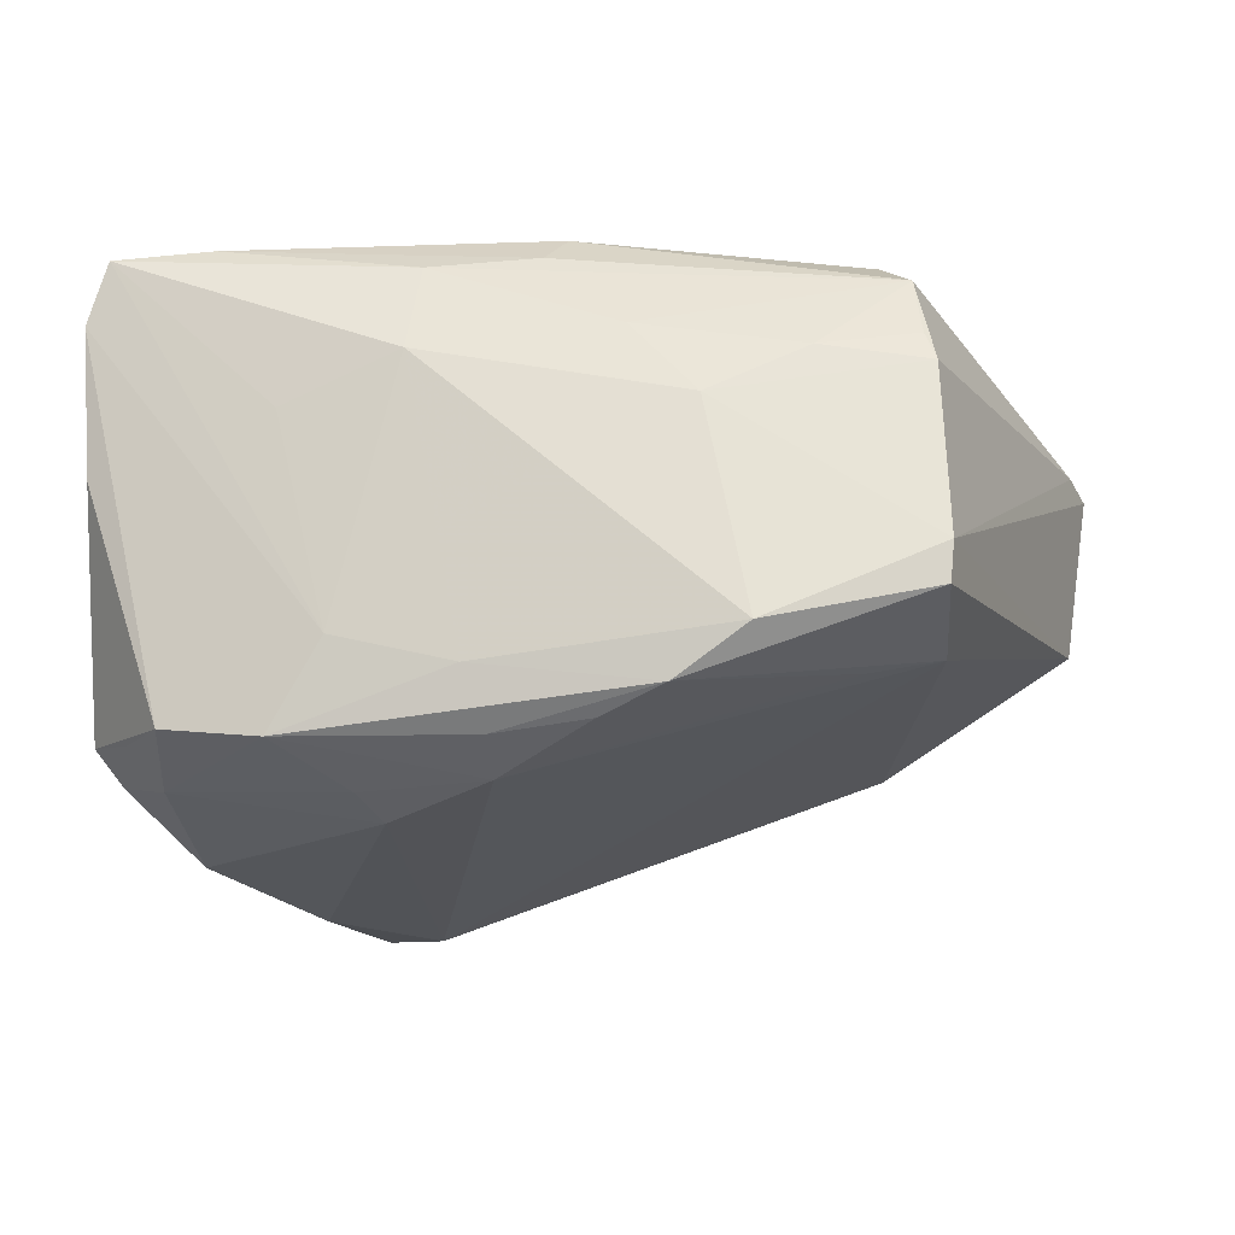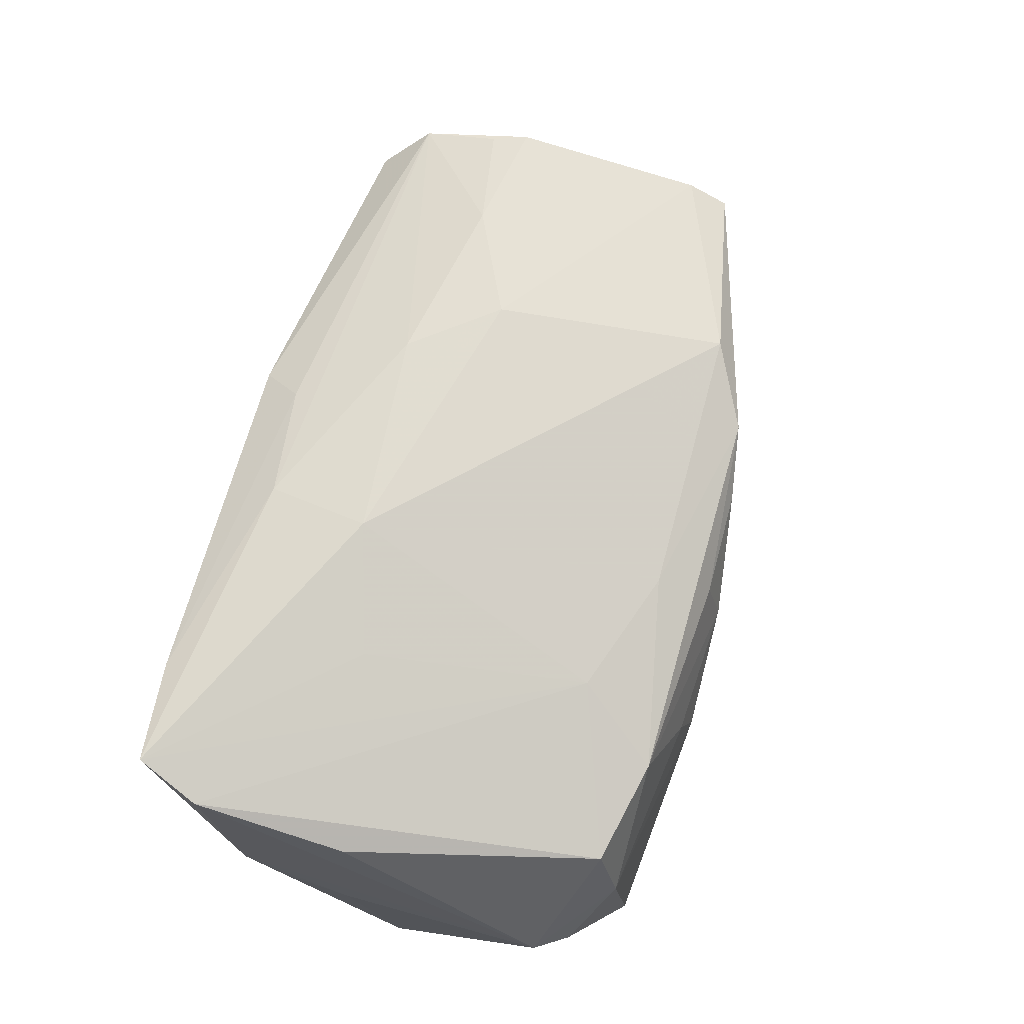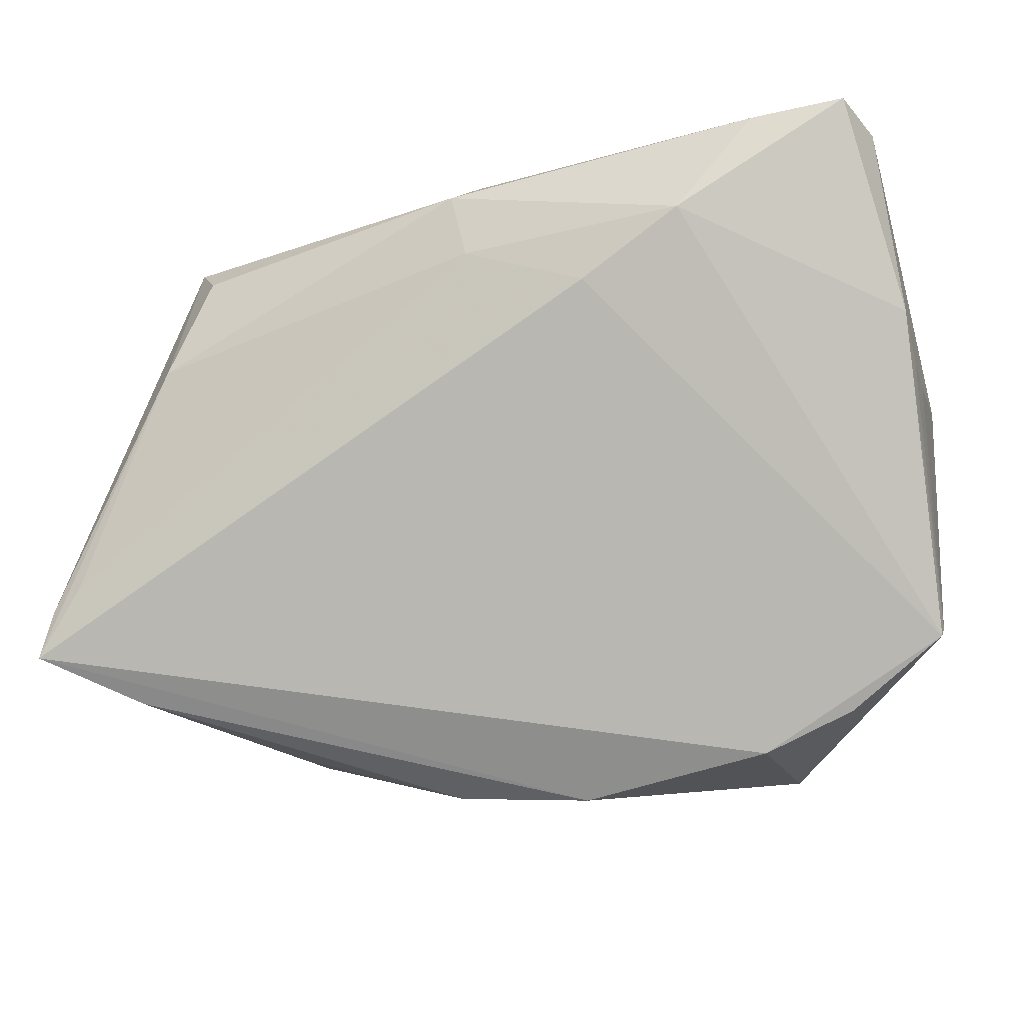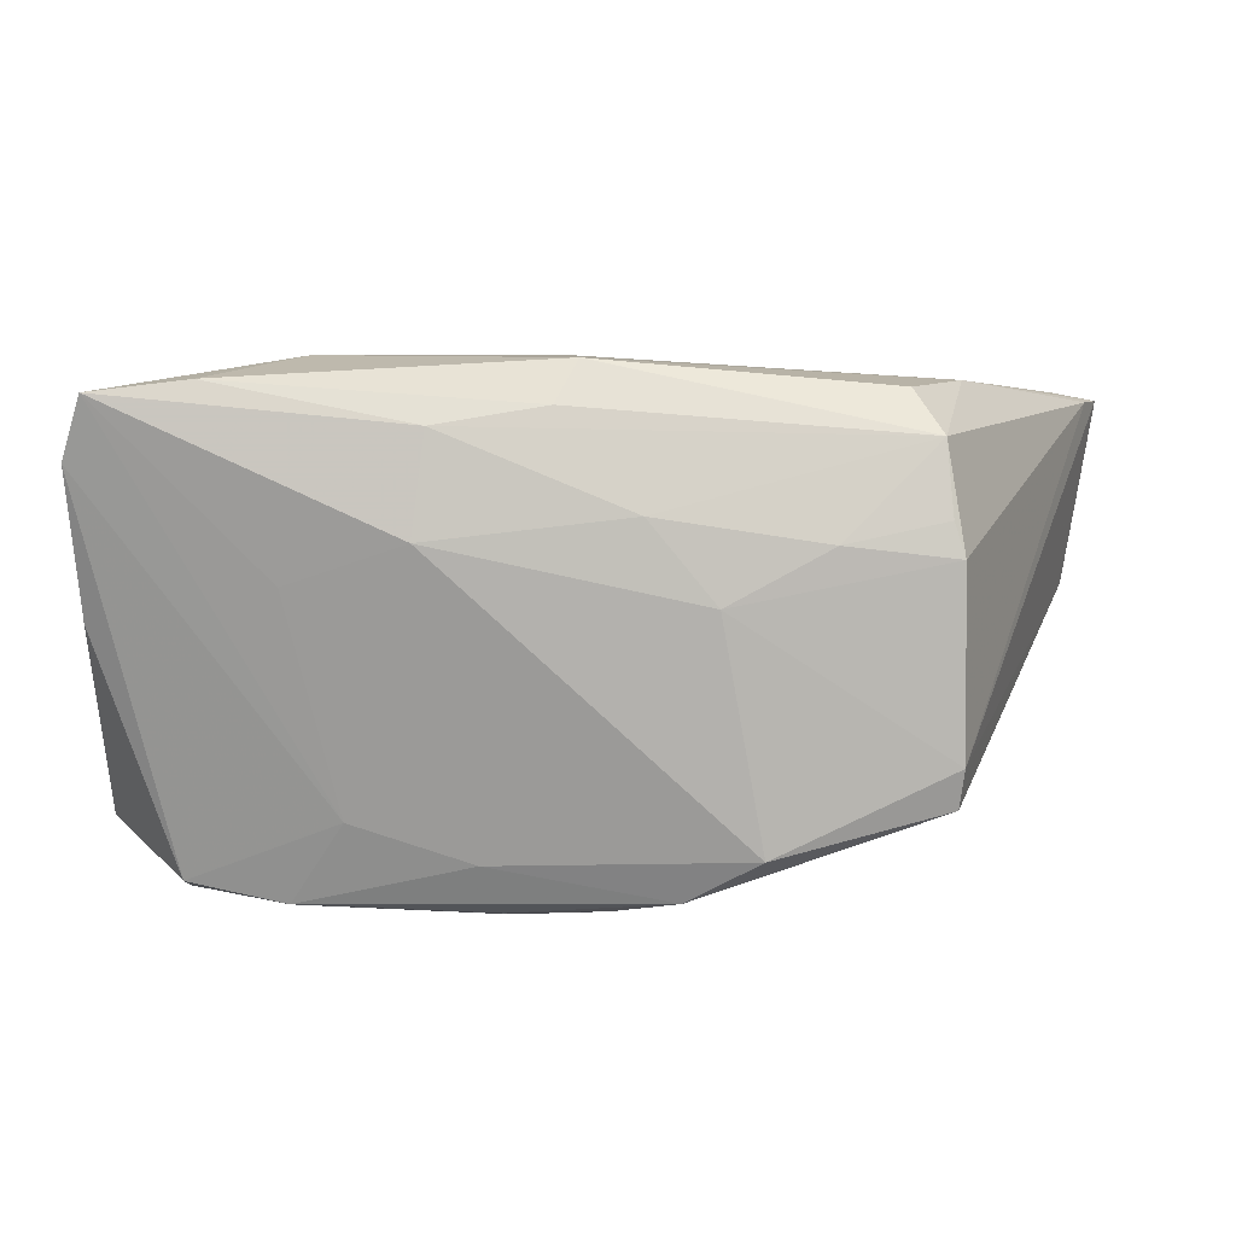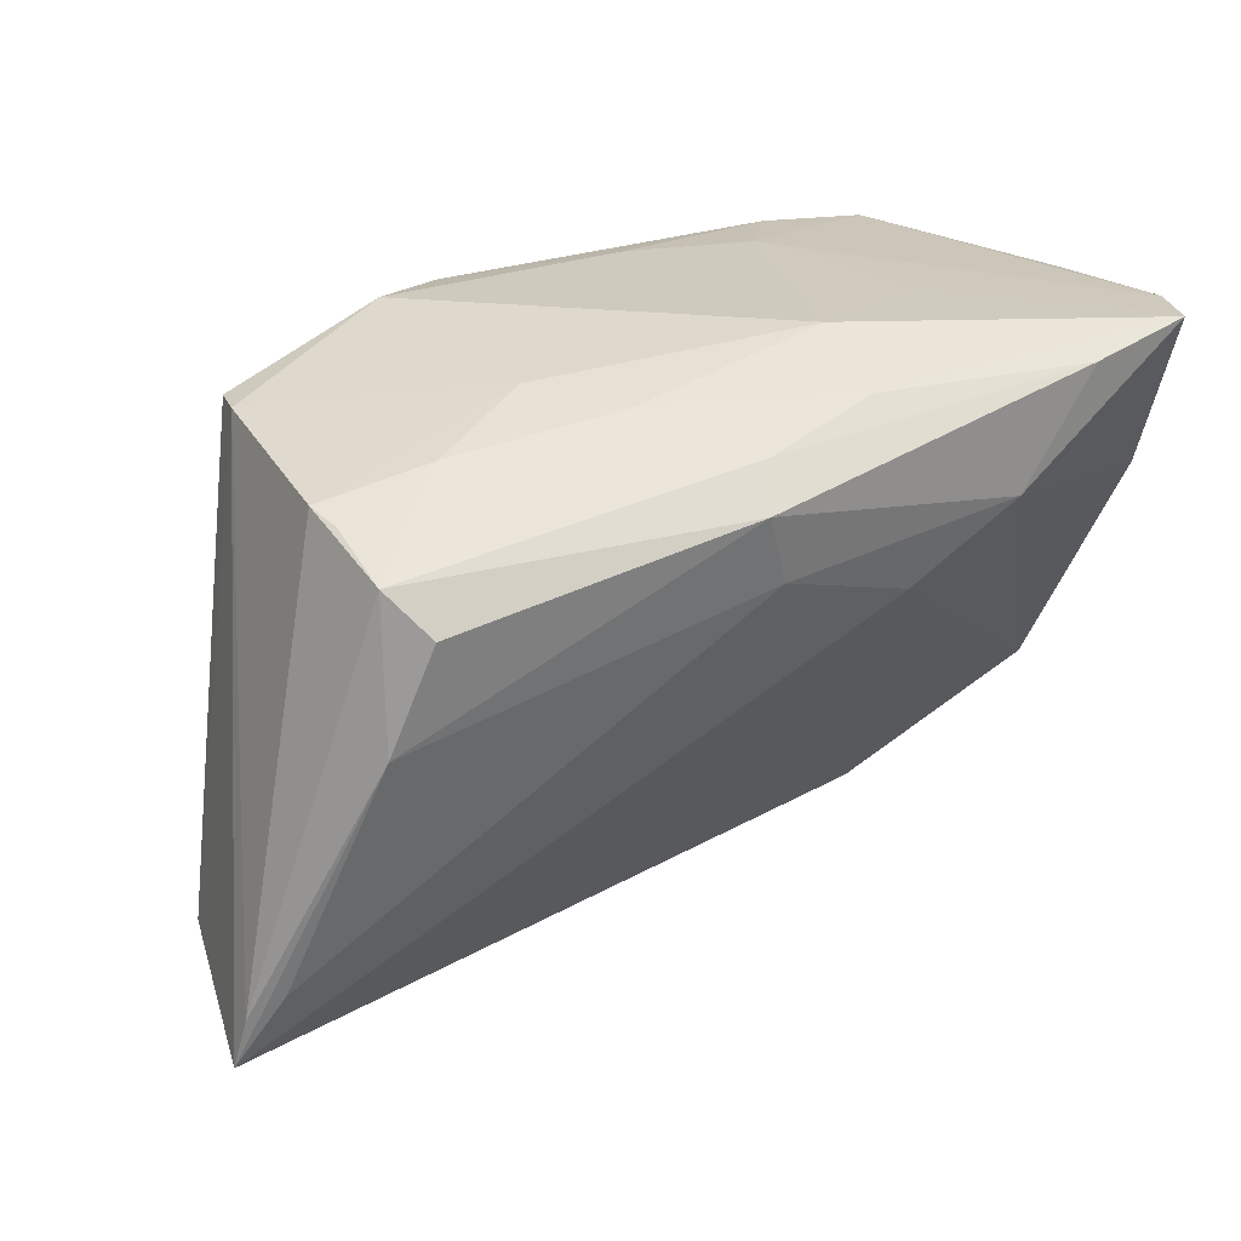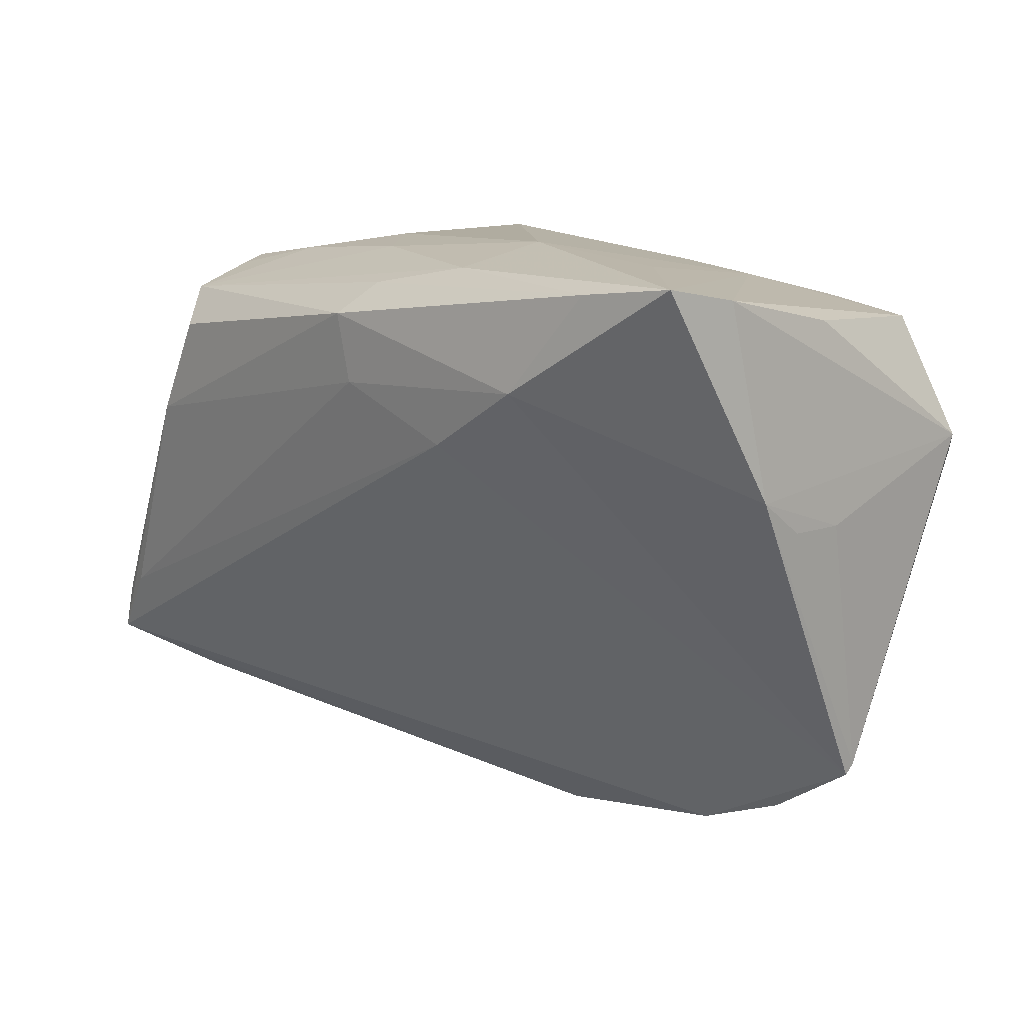
<metadata>
{"format":"obj","ext":"obj","renderer":"f3d","projection":"perspective","resolution":1024,"background":"white","views":[{"elev":-28.3,"azim":-171.7,"up":"+Z"},{"elev":74.7,"azim":108.1,"up":"+Y"},{"elev":-21.5,"azim":16.0,"up":"+Y"},{"elev":7.6,"azim":-174.3,"up":"+Z"},{"elev":34.9,"azim":-26.3,"up":"+Y"},{"elev":15.3,"azim":44.7,"up":"+Y"}]}
</metadata>
<code>
v 0.02961 -0.0309 -0.02607
v -0.05921 -0.0274 0.02346
v -0.02999 0.02877 0.01181
v 0.004252 0.02309 -0.02736
v 0.04705 0.03181 0.01954
v -0.004027 0.02548 0.02997
v -0.01454 0.02718 -0.0249
v -0.05674 -0.02814 0.01945
v 0.03964 0.0143 -0.0274
v 0.03966 -0.001364 -0.02933
v -0.04214 0.02506 -0.01518
v -0.04793 -0.03221 0.01649
v 0.04621 0.008289 -0.02384
v -0.01851 0.03106 0.005641
v 0.03797 0.02353 -0.02465
v -0.0369 0.01959 0.02697
v 0.02427 0.01998 0.02997
v 0.01722 0.009496 -0.03023
v 0.0445 0.03348 0.02663
v 0.02094 -0.03663 -0.02543
v -0.006937 0.02387 -0.0267
v 0.01234 0.01218 0.02944
v 0.02644 0.02439 -0.02667
v -0.04272 0.02605 -0.01068
v 0.006078 0.02748 -0.02142
v -0.001796 0.02891 0.02544
v 0.04919 0.009461 0.01564
v 0.04934 -0.02651 -0.001051
v -0.02302 0.0294 -0.01992
v 0.03105 -0.02105 -0.02837
v 0.02689 -0.03911 -0.002901
v 0.03775 -0.03449 -0.00321
v 0.02542 0.03167 0.007361
v -0.01191 -0.04235 -0.002125
v -0.05554 -0.02638 0.001854
v 0.02001 0.02751 -0.01722
v 0.01168 0.03368 0.01212
v 0.03341 0.03181 0.02796
v -0.01099 0.03112 0.01472
v -0.03218 -0.0363 -0.0006291
v -0.0382 0.005357 -0.0163
v -0.04233 -0.03187 -0.001929
v 0.04886 0.01119 -0.02037
v -0.03294 0.0149 -0.01928
v 0.0193 0.0152 -0.02912
v 0.004054 -0.04333 -0.003551
v 0.04656 0.02754 0.002874
v 0.02764 -0.03758 -0.02491
v 0.004623 0.01632 -0.0292
v -0.04038 0.02361 0.02227
v -0.05754 -0.02165 0.02358
v -0.04243 0.02637 0.01027
v 0.04945 0.005162 0.01024
v -0.002143 0.01746 0.02997
v 0.04326 0.01675 -0.02298
v -0.04118 0.0258 0.0141
v -0.04232 0.007777 0.0272
v 0.01049 0.03173 0.02346
v -0.03266 -0.03525 -0.008667
v -0.05355 -0.01898 0.02478
v 0.04953 0.004691 0.003192
v 0.04953 -0.02536 -0.002013
v -0.04123 0.01186 -0.01682
f 31 22 2
f 2 46 31
f 49 20 63
f 22 31 28
f 62 27 28
f 48 31 46
f 62 28 48
f 62 43 61
f 43 27 61
f 13 43 62
f 35 63 59
f 40 59 34
f 34 59 20
f 20 48 34
f 34 48 46
f 32 28 31
f 31 48 32
f 32 48 28
f 18 20 49
f 53 27 62
f 62 61 53
f 53 61 27
f 43 15 47
f 25 37 36
f 62 48 10
f 10 13 62
f 55 15 43
f 2 22 60
f 22 54 60
f 17 54 22
f 17 27 19
f 22 28 17
f 17 28 27
f 2 60 57
f 57 60 54
f 54 17 6
f 6 57 54
f 41 63 20
f 20 59 41
f 41 59 63
f 12 59 40
f 40 34 12
f 12 46 2
f 12 34 46
f 45 18 49
f 43 47 5
f 5 27 43
f 19 27 5
f 5 47 15
f 5 36 19
f 15 36 5
f 19 37 58
f 23 36 15
f 25 36 23
f 23 7 25
f 23 45 49
f 33 37 19
f 19 36 33
f 33 36 37
f 49 63 44
f 63 7 44
f 11 7 63
f 11 63 35
f 29 37 25
f 25 7 29
f 7 11 29
f 30 48 20
f 20 18 30
f 18 10 30
f 13 10 9
f 15 55 9
f 9 23 15
f 43 13 9
f 9 55 43
f 45 23 9
f 9 10 18
f 18 45 9
f 2 57 51
f 51 57 50
f 51 50 52
f 16 6 50
f 50 57 16
f 57 6 16
f 2 35 8
f 8 12 2
f 35 12 8
f 35 59 42
f 42 12 35
f 59 12 42
f 19 58 38
f 38 17 19
f 38 6 17
f 50 6 26
f 26 58 50
f 6 38 26
f 26 38 58
f 52 50 56
f 39 58 37
f 50 58 39
f 4 23 49
f 7 23 4
f 24 35 2
f 24 11 35
f 2 51 24
f 24 51 52
f 24 29 11
f 1 10 48
f 48 30 1
f 1 30 10
f 52 56 3
f 3 56 50
f 50 39 3
f 37 29 14
f 14 39 37
f 14 3 39
f 29 24 14
f 14 24 52
f 52 3 14
f 21 4 49
f 7 4 21
f 49 44 21
f 21 44 7

</code>
